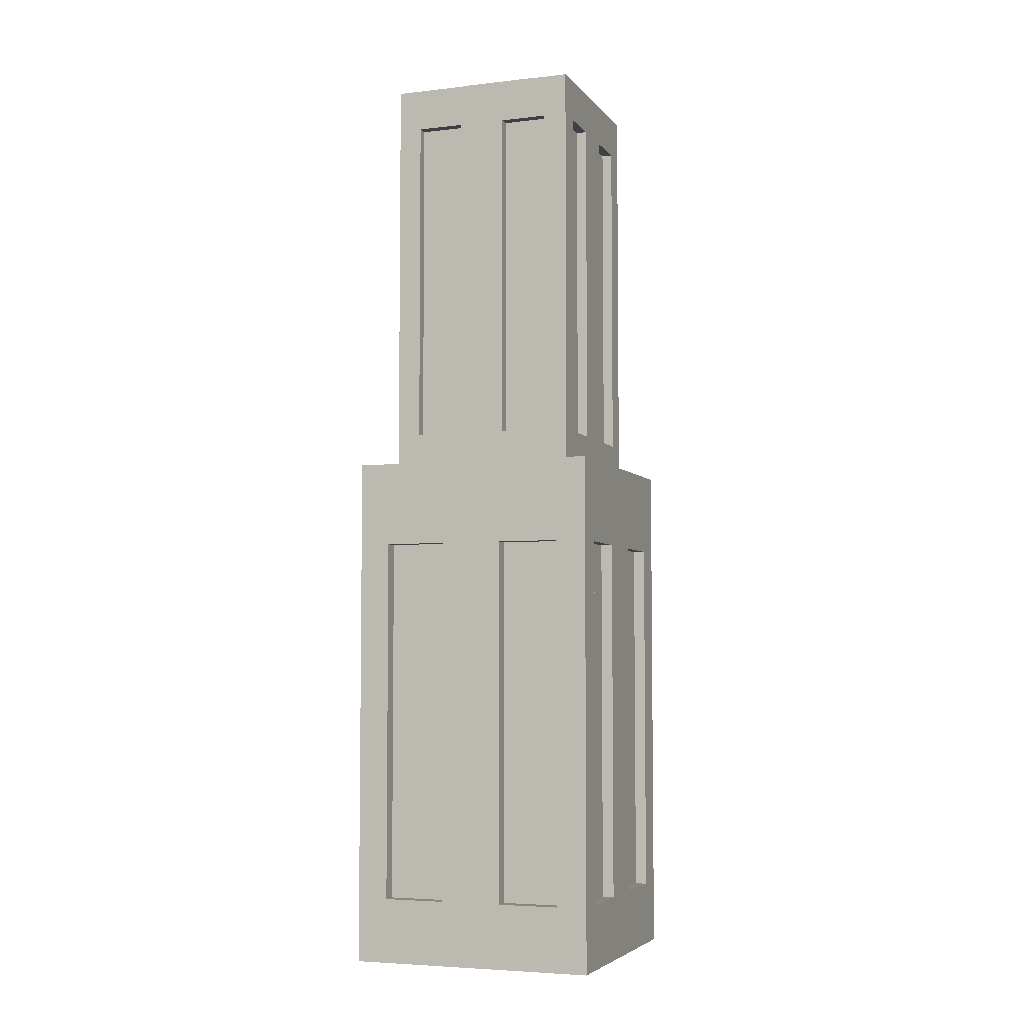
<metadata>
{"format":"obj","ext":"obj","renderer":"f3d","projection":"perspective","resolution":1024,"background":"white","views":[{"elev":-4.9,"azim":20.1,"up":"+Y"}]}
</metadata>
<code>
g default
v -776.4 7615 776.1
v -776.4 7615 -778.1
v -776.4 7615 -0.98
v 0.6856 7615 -778.1
v 0.6856 7615 776.1
v -618.1 7615 617.8
v -387.9 7615 776.1
v -776.4 7615 387.6
v -618.1 7615 -0.9804
v 0.6856 7615 617.8
v -776.4 7615 -389.5
v -618.1 7615 -619.8
v -387.9 7615 -778.1
v 0.6856 7615 -619.8
v -618.1 7429 -0.9804
v 0.6856 7429 -0.9804
v 0.6856 7429 617.8
v -618.1 7429 617.8
v 0.6856 7429 -619.8
v -618.1 7429 -619.8
v 0.6856 4196 776.1
v 0.6856 4196 -778.1
v -387.9 4196 -778.1
v -776.4 4196 -0.98
v -776.4 4196 387.6
v -776.4 4196 -778.1
v -776.4 4196 -389.5
v -776.4 4196 776.1
v -387.9 4196 776.1
v 0.6858 2.381 1017
v 0.6858 2.381 508.1
v 0.6858 2.381 -1019
v 0.6858 2.381 -510
v -508.4 2.381 -1019
v -508.4 2.381 -510
v -1017 2.381 -0.9804
v -508.4 2.381 -0.9804
v -1017 2.381 508.1
v -508.4 2.381 508.1
v 0.6858 2.381 -0.98
v -1017 2.381 -1019
v -1017 2.381 -510
v -1017 2.381 1017
v -508.4 2.381 1017
v 0.6856 3996 -1019
v -508.4 3996 -1019
v -1017 3996 508.1
v -1017 3996 -0.9804
v -1017 3996 -1019
v -1017 3996 -510
v -1017 3996 1017
v -508.4 3996 1017
v -308.7 7615 617.8
v -193.6 7615 776.1
v 0.6858 2.381 762.6
v -776.4 7269 193.3
v -776.4 7269 -0.98
v -776.4 7615 193.3
v -776.4 7269 387.6
v -618.1 7615 -310.4
v -776.4 7615 -195.3
v -253.8 2.381 -764.6
v 0.6858 2.381 -764.6
v -253.8 2.381 -1019
v -508.4 2.381 -764.6
v -253.8 2.381 -510
v -762.9 2.381 253.6
v -762.9 2.381 -0.9804
v -1017 2.381 253.6
v -762.9 2.381 508.1
v -508.4 2.381 253.6
v -193.6 7269 -778.1
v 0.6856 7269 -778.1
v -193.6 7615 -778.1
v -387.9 7269 -778.1
v 0.6856 7269 776.1
v -582.1 7615 776.1
v -776.4 7615 581.8
v -618.1 7615 308.4
v -308.7 7429 308.4
v -308.7 7429 -0.98
v 0.6856 7429 308.4
v -308.7 7429 617.8
v -618.1 7429 308.4
v 0.6858 2.381 253.6
v -776.4 7269 -583.8
v -776.4 7269 -778.1
v -776.4 7615 -583.8
v -776.4 7269 -389.5
v -776.4 7269 -195.3
v -776.4 7269 581.8
v -776.4 7269 776.1
v -582.1 7615 -778.1
v -308.7 7615 -619.8
v -308.7 7429 -310.4
v 0.6856 7429 -310.4
v -618.1 7429 -310.4
v -308.7 7429 -619.8
v 0.6858 2.381 -255.5
v -762.9 2.381 -764.6
v -762.9 2.381 -1019
v -1017 2.381 -764.6
v -762.9 2.381 -510
v -762.9 2.381 -255.5
v -1017 2.381 -255.5
v -508.4 2.381 -255.5
v -253.8 2.381 -255.5
v -253.8 2.381 -0.9804
v -762.9 2.381 762.6
v -1017 2.381 762.6
v -762.9 2.381 1017
v -508.4 2.381 762.6
v -253.8 2.381 762.6
v -253.8 2.381 1017
v -253.8 2.381 508.1
v -253.8 2.381 253.6
v -582.1 7269 -778.1
v -582.1 7269 776.1
v -387.9 7269 776.1
v -193.6 7269 776.1
v -308.7 7522 617.8
v -618.1 7522 617.8
v 0.6856 7522 617.8
v -618.1 7522 308.4
v -618.1 7522 -0.9804
v -618.1 7522 -310.4
v -618.1 7522 -619.8
v -308.7 7522 -619.8
v 0.6856 7522 -619.8
v 0.6856 4523 776.1
v -193.6 4523 -778.1
v -387.9 4523 -778.1
v -193.6 4196 -778.1
v 0.6856 4523 -778.1
v -776.4 4523 193.3
v -776.4 4523 387.6
v -776.4 4196 193.3
v -776.4 4523 -0.98
v -582.1 4523 -778.1
v -776.4 4523 -778.1
v -582.1 4196 -778.1
v -776.4 4523 -583.8
v -776.4 4523 -389.5
v -776.4 4196 -583.8
v -776.4 4523 -195.3
v -776.4 4196 -195.3
v -776.4 4523 581.8
v -776.4 4523 776.1
v -776.4 4196 581.8
v -582.1 4523 776.1
v -387.9 4523 776.1
v -582.1 4196 776.1
v -193.6 4523 776.1
v -193.6 4196 776.1
v 0.6858 3555 1017
v -253.8 3555 -1019
v -253.8 3996 -1019
v -508.4 3555 -1019
v 0.6856 3555 -1019
v -1017 3555 253.6
v -1017 3996 253.6
v -1017 3555 508.1
v -1017 3555 -0.9804
v -762.9 3555 -1019
v -762.9 3996 -1019
v -1017 3555 -1019
v -1017 3555 -764.6
v -1017 3996 -764.6
v -1017 3555 -510
v -1017 3555 -255.5
v -1017 3996 -255.5
v -1017 3555 762.6
v -1017 3996 762.6
v -1017 3555 1017
v -762.9 3555 1017
v -762.9 3996 1017
v -508.4 3555 1017
v -253.8 3555 1017
v -253.8 3996 1017
v 0.6858 534.5 1017
v -253.8 534.5 -1019
v -508.4 534.5 -1019
v 0.6856 534.5 -1019
v -1017 534.5 253.6
v -1017 534.5 508.1
v -1017 534.5 -0.9804
v -762.9 534.5 -1019
v -1017 534.5 -1019
v -1017 534.5 -764.6
v -1017 534.5 -510
v -1017 534.5 -255.5
v -1017 534.5 762.6
v -1017 534.5 1017
v -762.9 534.5 1017
v -508.4 534.5 1017
v -253.8 534.5 1017
v -230.2 4087 -908.6
v -448.1 4096 -898.6
v 0.6856 4096 -898.6
v -906.9 4087 229.9
v -896.9 4096 447.8
v -896.9 4096 -0.9804
v -689.3 4088 -908
v -896.9 4096 -898.6
v -906.3 4088 -690.9
v -896.9 4096 -449.8
v -906.9 4087 -231.9
v -906.3 4088 689
v -896.9 4096 896.6
v -689.3 4088 906
v -448.1 4096 896.6
v -230.2 4087 906.6
v -387.9 4523 -691.3
v -582.1 4523 -691.3
v -387.9 7269 -691.3
v -193.6 7269 -691.3
v -582.1 7269 -691.3
v -193.6 4523 -691.3
v -690.1 4523 387.6
v -690.1 4523 581.8
v -690.1 7269 387.6
v -690.1 7269 193.3
v -690.1 7269 581.8
v -690.1 4523 193.3
v -690.1 4523 -389.5
v -690.1 4523 -195.3
v -690.1 7269 -389.5
v -690.1 7269 -583.8
v -690.1 7269 -195.3
v -690.1 4523 -583.8
v -387.9 4523 689.8
v -193.6 4523 689.8
v -387.9 7269 689.8
v -582.1 7269 689.8
v -193.6 7269 689.8
v -582.1 4523 689.8
v -308.7 7785 -0.98
v 0.6856 7785 -0.9804
v 0.6856 7785 308.4
v -308.7 7785 308.4
v -508.4 534.5 -915.5
v -762.9 534.5 -915.5
v -508.4 3555 -915.5
v -253.8 3555 -915.5
v -762.9 3555 -915.5
v -253.8 534.5 -915.5
v -922.2 534.5 -510
v -922.2 534.5 -255.5
v -922.2 3555 -510
v -922.2 3555 -764.6
v -922.2 3555 -255.5
v -922.2 534.5 -764.6
v -922.2 534.5 508.1
v -922.2 534.5 762.6
v -922.2 3555 508.1
v -922.2 3555 253.6
v -922.2 3555 762.6
v -922.2 534.5 253.6
v -508.4 534.5 900.9
v -253.8 534.5 900.9
v -508.4 3555 900.9
v -762.9 3555 900.9
v -253.8 3555 900.9
v -762.9 534.5 900.9
v -448.1 4250 -898.6
v -508.4 4250 -1019
v -253.8 4250 -1019
v -230.2 4250 -908.6
v 0.6856 4250 -1019
v 0.6856 4250 -898.6
v -896.9 4250 447.8
v -1017 4250 508.1
v -1017 4250 253.6
v -906.9 4250 229.9
v -1017 4250 -0.9804
v -896.9 4250 -0.9804
v -896.9 4250 -898.6
v -1017 4250 -1019
v -762.9 4250 -1019
v -689.3 4250 -908
v -896.9 4250 -449.8
v -1017 4250 -510
v -1017 4250 -764.6
v -906.3 4250 -690.9
v -1017 4250 -255.5
v -906.9 4250 -231.9
v -896.9 4250 896.6
v -1017 4250 1017
v -1017 4250 762.6
v -906.3 4250 689
v -448.1 4250 896.6
v -508.4 4250 1017
v -762.9 4250 1017
v -689.3 4250 906
v 0.6858 4250 896.6
v 0.6858 4250 1017
v -253.8 4250 1017
v -230.2 4250 906.6
v 777.8 7615 776.1
v 777.8 7615 -778.1
v 777.8 7615 -0.9804
v 619.5 7615 617.8
v 389.2 7615 776.1
v 777.8 7615 387.6
v 619.5 7615 -0.9804
v 777.8 7615 -389.5
v 619.5 7615 -619.8
v 389.2 7615 -778.1
v 619.5 7429 -0.9804
v 619.5 7429 617.8
v 619.5 7429 -619.8
v 389.2 4196 -778.1
v 777.8 4196 -0.9804
v 777.8 4196 387.6
v 777.8 4196 -778.1
v 777.8 4196 -389.5
v 777.8 4196 776.1
v 389.2 4196 776.1
v 509.8 2.381 -1019
v 509.8 2.381 -510
v 1019 2.381 -0.98
v 509.8 2.381 -0.98
v 1019 2.381 508.1
v 509.8 2.381 508.1
v 1019 2.381 -1019
v 1019 2.381 -510
v 1019 2.381 1017
v 509.8 2.381 1017
v 509.8 3996 -1019
v 1019 3996 508.1
v 1019 3996 -0.9804
v 1019 3996 -1019
v 1019 3996 -510
v 1019 3996 1017
v 509.8 3996 1017
v 310.1 7615 617.8
v 195 7615 776.1
v 777.8 7269 193.3
v 777.8 7269 -0.9804
v 777.8 7615 193.3
v 777.8 7269 387.6
v 619.5 7615 -310.4
v 777.8 7615 -195.3
v 255.2 2.381 -764.6
v 255.2 2.381 -1019
v 509.8 2.381 -764.6
v 255.2 2.381 -510
v 764.3 2.381 253.6
v 764.3 2.381 -0.98
v 1019 2.381 253.6
v 764.3 2.381 508.1
v 509.8 2.381 253.6
v 195 7269 -778.1
v 195 7615 -778.1
v 389.2 7269 -778.1
v 583.5 7615 776.1
v 777.8 7615 581.8
v 619.5 7615 308.4
v 310.1 7429 308.4
v 310.1 7429 -0.9804
v 310.1 7429 617.8
v 619.5 7429 308.4
v 777.8 7269 -583.8
v 777.8 7269 -778.1
v 777.8 7615 -583.8
v 777.8 7269 -389.5
v 777.8 7269 -195.3
v 777.8 7269 581.8
v 777.8 7269 776.1
v 583.5 7615 -778.1
v 310.1 7615 -619.8
v 310.1 7429 -310.4
v 619.5 7429 -310.4
v 310.1 7429 -619.8
v 764.3 2.381 -764.6
v 764.3 2.381 -1019
v 1019 2.381 -764.6
v 764.3 2.381 -510
v 764.3 2.381 -255.5
v 1019 2.381 -255.5
v 509.8 2.381 -255.5
v 255.2 2.381 -255.5
v 255.2 2.381 -0.98
v 764.3 2.381 762.6
v 1019 2.381 762.6
v 764.3 2.381 1017
v 509.8 2.381 762.6
v 255.2 2.381 762.6
v 255.2 2.381 1017
v 255.2 2.381 508.1
v 255.2 2.381 253.6
v 583.5 7269 -778.1
v 583.5 7269 776.1
v 389.2 7269 776.1
v 195 7269 776.1
v 310.1 7522 617.8
v 619.5 7522 617.8
v 619.5 7522 308.4
v 619.5 7522 -0.9804
v 619.5 7522 -310.4
v 619.5 7522 -619.8
v 310.1 7522 -619.8
v 195 4523 -778.1
v 389.2 4523 -778.1
v 195 4196 -778.1
v 777.8 4523 193.3
v 777.8 4523 387.6
v 777.8 4196 193.3
v 777.8 4523 -0.9804
v 583.5 4523 -778.1
v 777.8 4523 -778.1
v 583.5 4196 -778.1
v 777.8 4523 -583.8
v 777.8 4523 -389.5
v 777.8 4196 -583.8
v 777.8 4523 -195.3
v 777.8 4196 -195.3
v 777.8 4523 581.8
v 777.8 4523 776.1
v 777.8 4196 581.8
v 583.5 4523 776.1
v 389.2 4523 776.1
v 583.5 4196 776.1
v 195 4523 776.1
v 195 4196 776.1
v 255.2 3555 -1019
v 255.2 3996 -1019
v 509.8 3555 -1019
v 1019 3555 253.6
v 1019 3996 253.6
v 1019 3555 508.1
v 1019 3555 -0.98
v 764.3 3555 -1019
v 764.3 3996 -1019
v 1019 3555 -1019
v 1019 3555 -764.6
v 1019 3996 -764.6
v 1019 3555 -510
v 1019 3555 -255.5
v 1019 3996 -255.5
v 1019 3555 762.6
v 1019 3996 762.6
v 1019 3555 1017
v 764.3 3555 1017
v 764.3 3996 1017
v 509.8 3555 1017
v 255.2 3555 1017
v 255.2 3996 1017
v 255.2 534.5 -1019
v 509.8 534.5 -1019
v 1019 534.5 253.6
v 1019 534.5 508.1
v 1019 534.5 -0.9804
v 764.3 534.5 -1019
v 1019 534.5 -1019
v 1019 534.5 -764.6
v 1019 534.5 -510
v 1019 534.5 -255.5
v 1019 534.5 762.6
v 1019 534.5 1017
v 764.3 534.5 1017
v 509.8 534.5 1017
v 255.2 534.5 1017
v 231.6 4087 -908.6
v 449.5 4096 -898.6
v 908.3 4087 229.9
v 898.3 4096 447.8
v 898.3 4096 -0.9804
v 690.6 4088 -908
v 898.3 4096 -898.6
v 907.7 4088 -690.9
v 898.3 4096 -449.8
v 908.3 4087 -231.9
v 907.7 4088 689
v 898.3 4096 896.6
v 690.6 4088 906
v 449.5 4096 896.6
v 231.6 4087 906.6
v 389.2 4523 -691.3
v 583.5 4523 -691.3
v 389.2 7269 -691.3
v 195 7269 -691.3
v 583.5 7269 -691.3
v 195 4523 -691.3
v 691.5 4523 387.6
v 691.5 4523 581.8
v 691.5 7269 387.6
v 691.5 7269 193.3
v 691.5 7269 581.8
v 691.5 4523 193.3
v 691.5 4523 -389.5
v 691.5 4523 -195.3
v 691.5 7269 -389.5
v 691.5 7269 -583.8
v 691.5 7269 -195.3
v 691.5 4523 -583.8
v 389.2 4523 689.8
v 195 4523 689.8
v 389.2 7269 689.8
v 583.5 7269 689.8
v 195 7269 689.8
v 583.5 4523 689.8
v 310.1 7785 -0.9804
v 310.1 7785 308.4
v 509.8 534.5 -915.5
v 764.3 534.5 -915.5
v 509.8 3555 -915.5
v 255.2 3555 -915.5
v 764.3 3555 -915.5
v 255.2 534.5 -915.5
v 923.6 534.5 -510
v 923.6 534.5 -255.5
v 923.6 3555 -510
v 923.6 3555 -764.6
v 923.6 3555 -255.5
v 923.6 534.5 -764.6
v 923.6 534.5 508.1
v 923.6 534.5 762.6
v 923.6 3555 508.1
v 923.6 3555 253.6
v 923.6 3555 762.6
v 923.6 534.5 253.6
v 509.8 534.5 900.9
v 255.2 534.5 900.9
v 509.8 3555 900.9
v 764.3 3555 900.9
v 255.2 3555 900.9
v 764.3 534.5 900.9
v 449.5 4250 -898.6
v 509.8 4250 -1019
v 255.2 4250 -1019
v 231.6 4250 -908.6
v 898.3 4250 447.8
v 1019 4250 508.1
v 1019 4250 253.6
v 908.3 4250 229.9
v 1019 4250 -0.98
v 898.3 4250 -0.98
v 898.3 4250 -898.6
v 1019 4250 -1019
v 764.3 4250 -1019
v 690.6 4250 -908
v 898.3 4250 -449.8
v 1019 4250 -510
v 1019 4250 -764.6
v 907.7 4250 -690.9
v 1019 4250 -255.5
v 908.3 4250 -231.9
v 898.3 4250 896.6
v 1019 4250 1017
v 1019 4250 762.6
v 907.7 4250 689
v 449.5 4250 896.6
v 509.8 4250 1017
v 764.3 4250 1017
v 690.6 4250 906
v 255.2 4250 1017
v 231.6 4250 906.6
v 0.6858 3996 1017
v 0.6858 3996 1017
v 0.6858 3996 1017
v 0.6858 3996 1017
v 0.6856 3996 -1019
v 0.6856 3996 -1019
v 0.6856 3996 -1019
v 0.6856 4096 896.6
v 0.6856 4096 896.6
v 0.6856 4096 896.6
v 0.6856 4096 896.6
v 0.6856 4096 -898.6
v 0.6856 4096 -898.6
v 0.6856 4096 -898.6
v 0.6856 4250 -1019
v 0.6856 4250 -1019
v 0.6856 4250 -1019
v 0.6856 4250 -898.6
v 0.6856 4250 -898.6
v 0.6856 4250 -898.6
v 0.6858 4250 896.6
v 0.6858 4250 896.6
v 0.6858 4250 896.6
v 0.6858 4250 1017
v 0.6858 4250 1017
v 0.6858 4250 1017
g BuildingTwo1:polySurface45pasted__polySurface40group13
f 66 62 63 33
f 71 67 68 37
f 6 77 7
f 6 79 58 8
f 84 80 81 15
f 89 90 61 11
f 59 91 78 8
f 12 88 11
f 12 94 74 13
f 98 95 96 19
f 65 100 101 34
f 103 104 105 42
f 106 107 108 37
f 70 109 110 38
f 112 113 114 44
f 115 116 85 31
f 75 117 93 13
f 119 120 54 7
f 123 121 53 10
f 122 124 79 6
f 125 126 60 9
f 127 128 94 12
f 159 156 157 565
f 163 160 161 48
f 158 164 165 46
f 166 167 168 49
f 169 170 171 50
f 162 172 173 47
f 174 175 176 51
f 177 178 179 52
f 572 197 133 22
f 202 200 137 24
f 198 203 141 23
f 204 205 144 26
f 206 207 146 27
f 209 210 152 28
f 211 212 154 29
f 10 53 54 5
f 54 53 6 7
f 57 56 58 3
f 58 56 59 8
f 9 60 61 3
f 61 60 12 11
f 63 62 64 32
f 64 62 65 34
f 65 62 66 35
f 68 67 69 36
f 69 67 70 38
f 70 67 71 39
f 73 72 74 4
f 74 72 75 13
f 77 6 78 1
f 78 6 8
f 58 79 9 3
f 237 240 239 238
f 82 80 83 17
f 83 80 84 18
f 87 86 88 2
f 88 86 89 11
f 61 90 57 3
f 78 91 92 1
f 88 12 93 2
f 93 12 13
f 74 94 14 4
f 96 95 81 16
f 81 95 97 15
f 97 95 98 20
f 101 100 102 41
f 102 100 103 42
f 103 100 65 35
f 105 104 68 36
f 68 104 106 37
f 106 104 103 35
f 108 107 99 40
f 99 107 66 33
f 66 107 106 35
f 110 109 111 43
f 111 109 112 44
f 112 109 70 39
f 114 113 55 30
f 55 113 115 31
f 115 113 112 39
f 85 116 108 40
f 108 116 71 37
f 71 116 115 39
f 93 117 87 2
f 92 118 77 1
f 77 118 119 7
f 54 120 76 5
f 53 121 122 6
f 122 121 83 18
f 83 121 123 17
f 79 124 125 9
f 125 124 84 15
f 84 124 122 18
f 60 126 127 12
f 127 126 97 20
f 97 126 125 15
f 94 128 129 14
f 129 128 98 19
f 98 128 127 20
f 132 131 133 23
f 133 131 134 22
f 136 135 137 25
f 137 135 138 24
f 140 139 141 26
f 141 139 132 23
f 143 142 144 27
f 144 142 140 26
f 138 145 146 24
f 146 145 143 27
f 148 147 149 28
f 149 147 136 25
f 151 150 152 29
f 152 150 148 28
f 130 153 154 21
f 154 153 151 29
f 157 156 158 46
f 161 160 162 47
f 165 164 166 49
f 168 167 169 50
f 171 170 163 48
f 173 172 174 51
f 176 175 177 52
f 179 178 155 562
f 182 181 64 34
f 64 181 183 32
f 185 184 69 38
f 69 184 186 36
f 188 187 101 41
f 101 187 182 34
f 190 189 102 42
f 102 189 188 41
f 186 191 105 36
f 105 191 190 42
f 193 192 110 43
f 110 192 185 38
f 195 194 111 44
f 111 194 193 43
f 180 196 114 30
f 114 196 195 44
f 133 197 198 23
f 265 268 267 266
f 267 268 578 575
f 137 200 201 25
f 271 274 273 272
f 273 274 276 275
f 141 203 204 26
f 277 280 279 278
f 279 280 265 266
f 144 205 206 27
f 281 284 283 282
f 283 284 277 278
f 146 207 202 24
f 276 286 285 275
f 285 286 281 282
f 149 208 209 28
f 287 290 289 288
f 289 290 271 272
f 152 210 211 29
f 291 294 293 292
f 293 294 287 288
f 154 212 569 21
f 581 298 297 584
f 297 298 291 292
f 139 214 213 132
f 75 215 217 117
f 132 213 218 131
f 147 220 219 136
f 56 222 221 59
f 59 221 223 91
f 136 219 224 135
f 145 226 225 143
f 86 228 227 89
f 89 227 229 90
f 143 225 230 142
f 153 232 231 151
f 118 234 233 119
f 119 233 235 120
f 151 231 236 150
f 81 237 238 16
f 82 239 240 80
f 80 240 237 81
f 187 242 241 182
f 156 244 243 158
f 158 243 245 164
f 182 241 246 181
f 191 248 247 190
f 167 250 249 169
f 169 249 251 170
f 190 247 252 189
f 192 254 253 185
f 160 256 255 162
f 162 255 257 172
f 185 253 258 184
f 196 260 259 195
f 175 262 261 177
f 177 261 263 178
f 195 259 264 194
f 46 266 267 157
f 197 268 265 198
f 157 267 574 564
f 571 577 268 197
f 47 272 273 161
f 200 274 271 201
f 161 273 275 48
f 202 276 274 200
f 49 278 279 165
f 203 280 277 204
f 165 279 266 46
f 198 265 280 203
f 50 282 283 168
f 205 284 281 206
f 168 283 278 49
f 204 277 284 205
f 48 275 285 171
f 207 286 276 202
f 171 285 282 50
f 206 281 286 207
f 51 288 289 173
f 208 290 287 209
f 173 289 272 47
f 201 271 290 208
f 52 292 293 176
f 210 294 291 211
f 176 293 288 51
f 209 287 294 210
f 561 583 297 179
f 212 298 580 568
f 179 297 292 52
f 211 291 298 212
f 73 134 131 72
f 72 131 218 216
f 117 139 140 87
f 139 117 217 214
f 216 218 213 215
f 214 217 215 213
f 87 140 142 86
f 90 145 138 57
f 57 138 135 56
f 91 147 148 92
f 228 230 225 227
f 226 229 227 225
f 222 224 219 221
f 220 223 221 219
f 145 90 229 226
f 147 91 223 220
f 86 142 230 228
f 56 135 224 222
f 92 148 150 118
f 120 153 130 76
f 234 236 231 233
f 232 235 233 231
f 118 150 236 234
f 153 120 235 232
f 178 196 180 155
f 174 193 194 175
f 260 263 261 259
f 262 264 259 261
f 175 194 264 262
f 196 178 263 260
f 172 192 193 174
f 163 186 184 160
f 170 191 186 163
f 166 188 189 167
f 254 257 255 253
f 256 258 253 255
f 25 201 208 149
f 248 251 249 247
f 250 252 247 249
f 192 172 257 254
f 191 170 251 248
f 160 184 258 256
f 167 189 252 250
f 187 164 245 242
f 156 181 246 244
f 164 187 188 166
f 159 183 181 156
f 242 245 243 241
f 244 246 241 243
f 347 33 63 344
f 352 322 349 348
f 302 303 356
f 302 304 340 358
f 362 309 360 359
f 366 306 343 367
f 341 304 357 368
f 307 306 365
f 307 308 354 371
f 374 19 96 372
f 346 319 376 375
f 378 326 380 379
f 381 322 383 382
f 351 323 385 384
f 387 328 389 388
f 390 31 85 391
f 355 308 370 392
f 394 303 337 395
f 123 10 336 396
f 397 302 358 398
f 399 305 342 400
f 401 307 371 402
f 159 45 427 426
f 432 331 430 429
f 428 329 434 433
f 435 332 437 436
f 438 333 440 439
f 431 330 442 441
f 443 334 445 444
f 446 335 448 447
f 199 22 405 464
f 468 313 408 466
f 465 312 412 469
f 470 315 415 471
f 472 316 417 473
f 475 317 423 476
f 477 318 425 478
f 10 5 337 336
f 337 303 302 336
f 339 301 340 338
f 340 304 341 338
f 305 301 343 342
f 343 306 307 342
f 63 32 345 344
f 345 319 346 344
f 346 320 347 344
f 349 321 350 348
f 350 323 351 348
f 351 324 352 348
f 73 4 354 353
f 354 308 355 353
f 356 299 357 302
f 357 304 302
f 340 301 305 358
f 503 238 239 504
f 82 17 361 359
f 361 310 362 359
f 364 300 365 363
f 365 306 366 363
f 343 301 339 367
f 357 299 369 368
f 365 300 370 307
f 370 308 307
f 354 4 14 371
f 96 16 360 372
f 360 309 373 372
f 373 311 374 372
f 376 325 377 375
f 377 326 378 375
f 378 320 346 375
f 380 321 349 379
f 349 322 381 379
f 381 320 378 379
f 383 40 99 382
f 99 33 347 382
f 347 320 381 382
f 385 327 386 384
f 386 328 387 384
f 387 324 351 384
f 389 30 55 388
f 55 31 390 388
f 390 324 387 388
f 85 40 383 391
f 383 322 352 391
f 352 324 390 391
f 370 300 364 392
f 369 299 356 393
f 356 303 394 393
f 337 5 76 395
f 336 302 397 396
f 397 310 361 396
f 361 17 123 396
f 358 305 399 398
f 399 309 362 398
f 362 310 397 398
f 342 307 401 400
f 401 311 373 400
f 373 309 399 400
f 371 14 129 402
f 129 19 374 402
f 374 311 401 402
f 404 312 405 403
f 405 22 134 403
f 407 314 408 406
f 408 313 409 406
f 411 315 412 410
f 412 312 404 410
f 414 316 415 413
f 415 315 411 413
f 409 313 417 416
f 417 316 414 416
f 419 317 420 418
f 420 314 407 418
f 422 318 423 421
f 423 317 419 421
f 130 21 425 424
f 425 318 422 424
f 427 329 428 426
f 430 330 431 429
f 434 332 435 433
f 437 333 438 436
f 440 331 432 439
f 442 334 443 441
f 445 335 446 444
f 448 559 155 447
f 450 319 345 449
f 345 32 183 449
f 452 323 350 451
f 350 321 453 451
f 455 325 376 454
f 376 319 450 454
f 457 326 377 456
f 377 325 455 456
f 453 321 380 458
f 380 326 457 458
f 460 327 385 459
f 385 323 452 459
f 462 328 386 461
f 386 327 460 461
f 180 30 389 463
f 389 328 462 463
f 405 312 465 464
f 529 530 531 532
f 531 269 270 532
f 408 314 467 466
f 533 534 535 536
f 535 537 538 536
f 412 315 470 469
f 539 540 541 542
f 541 530 529 542
f 415 316 472 471
f 543 544 545 546
f 545 540 539 546
f 417 313 468 473
f 538 537 547 548
f 547 544 543 548
f 420 317 475 474
f 549 550 551 552
f 551 534 533 552
f 423 318 477 476
f 553 554 555 556
f 555 550 549 556
f 425 21 566 478
f 295 296 557 558
f 557 554 553 558
f 410 404 479 480
f 355 392 483 481
f 404 403 484 479
f 418 407 485 486
f 338 341 487 488
f 341 368 489 487
f 407 406 490 485
f 416 414 491 492
f 363 366 493 494
f 366 367 495 493
f 414 413 496 491
f 424 422 497 498
f 393 394 499 500
f 394 395 501 499
f 422 421 502 497
f 360 16 238 503
f 82 359 504 239
f 359 360 503 504
f 454 450 505 506
f 426 428 507 508
f 428 433 509 507
f 450 449 510 505
f 458 457 511 512
f 436 438 513 514
f 438 439 515 513
f 457 456 516 511
f 459 452 517 518
f 429 431 519 520
f 431 441 521 519
f 452 451 522 517
f 463 462 523 524
f 444 446 525 526
f 446 447 527 525
f 462 461 528 523
f 329 427 531 530
f 464 465 529 532
f 427 563 573 531
f 570 464 532 576
f 330 430 535 534
f 466 467 533 536
f 430 331 537 535
f 468 466 536 538
f 332 434 541 540
f 469 470 539 542
f 434 329 530 541
f 465 469 542 529
f 333 437 545 544
f 471 472 543 546
f 437 332 540 545
f 470 471 546 539
f 331 440 547 537
f 473 468 538 548
f 440 333 544 547
f 472 473 548 543
f 334 442 551 550
f 474 475 549 552
f 442 330 534 551
f 467 474 552 533
f 335 445 555 554
f 476 477 553 556
f 445 334 550 555
f 475 476 556 549
f 560 448 557 582
f 478 567 579 558
f 448 335 554 557
f 477 478 558 553
f 73 353 403 134
f 353 482 484 403
f 392 364 411 410
f 410 480 483 392
f 482 481 479 484
f 480 479 481 483
f 364 363 413 411
f 367 339 409 416
f 339 338 406 409
f 368 369 419 418
f 494 493 491 496
f 492 491 493 495
f 488 487 485 490
f 486 485 487 489
f 416 492 495 367
f 418 486 489 368
f 363 494 496 413
f 338 488 490 406
f 369 393 421 419
f 395 76 130 424
f 500 499 497 502
f 498 497 499 501
f 393 500 502 421
f 424 498 501 395
f 447 155 180 463
f 443 444 461 460
f 524 523 525 527
f 526 525 523 528
f 444 526 528 461
f 463 524 527 447
f 441 443 460 459
f 432 429 451 453
f 439 432 453 458
f 435 436 456 455
f 518 517 519 521
f 520 519 517 522
f 314 420 474 467
f 512 511 513 515
f 514 513 511 516
f 459 518 521 441
f 458 512 515 439
f 429 520 522 451
f 436 514 516 456
f 454 506 509 433
f 426 508 510 449
f 433 435 455 454
f 159 426 449 183
f 506 505 507 509
f 508 507 505 510
f 353 355 481 482
f 75 72 216 215

</code>
